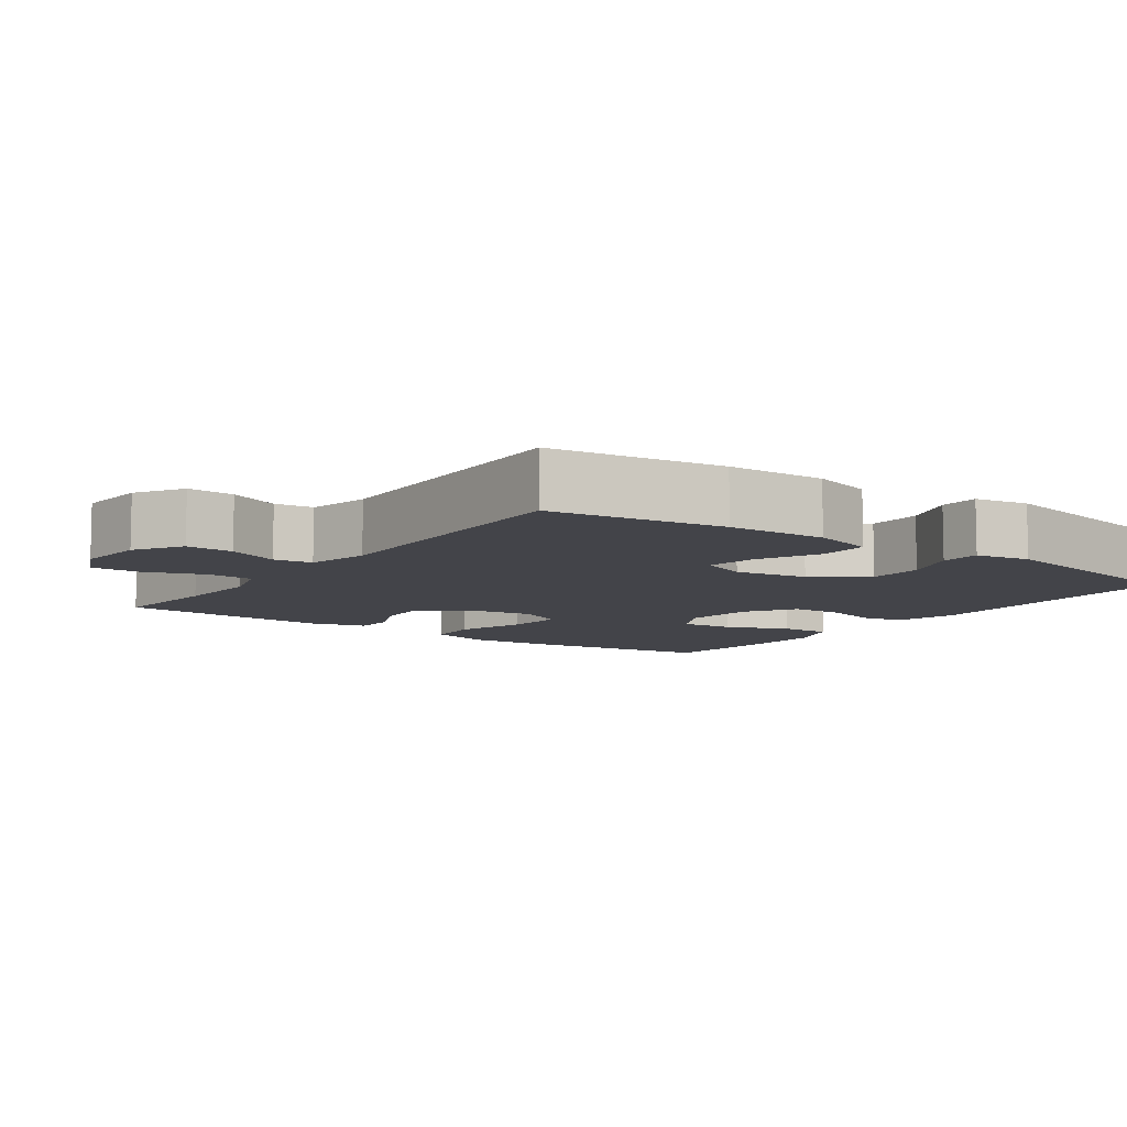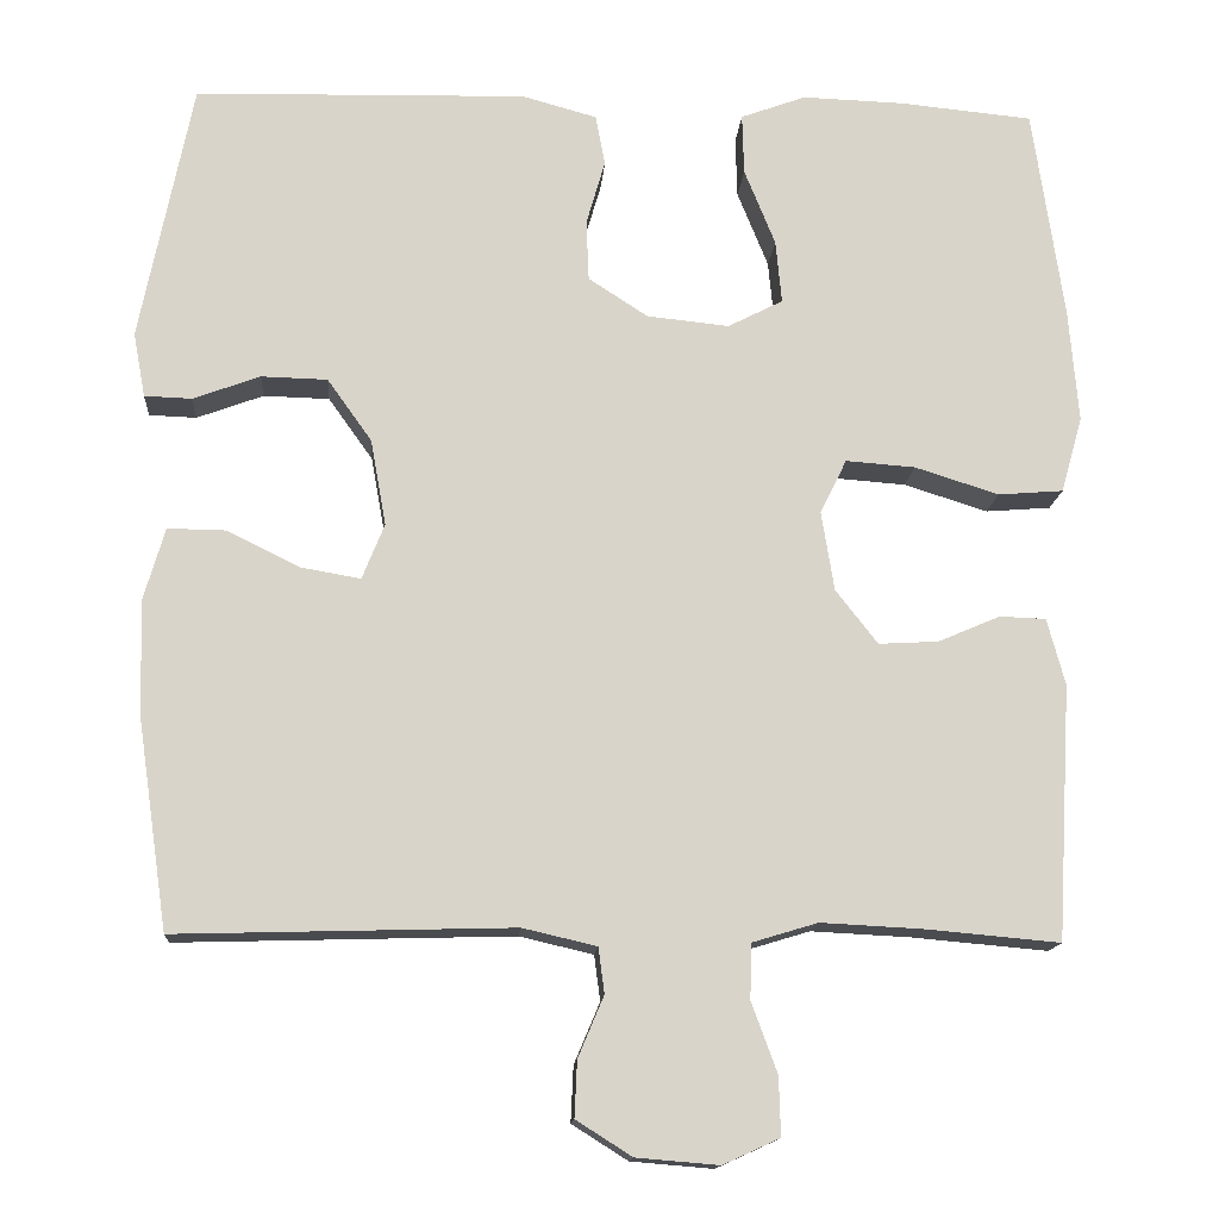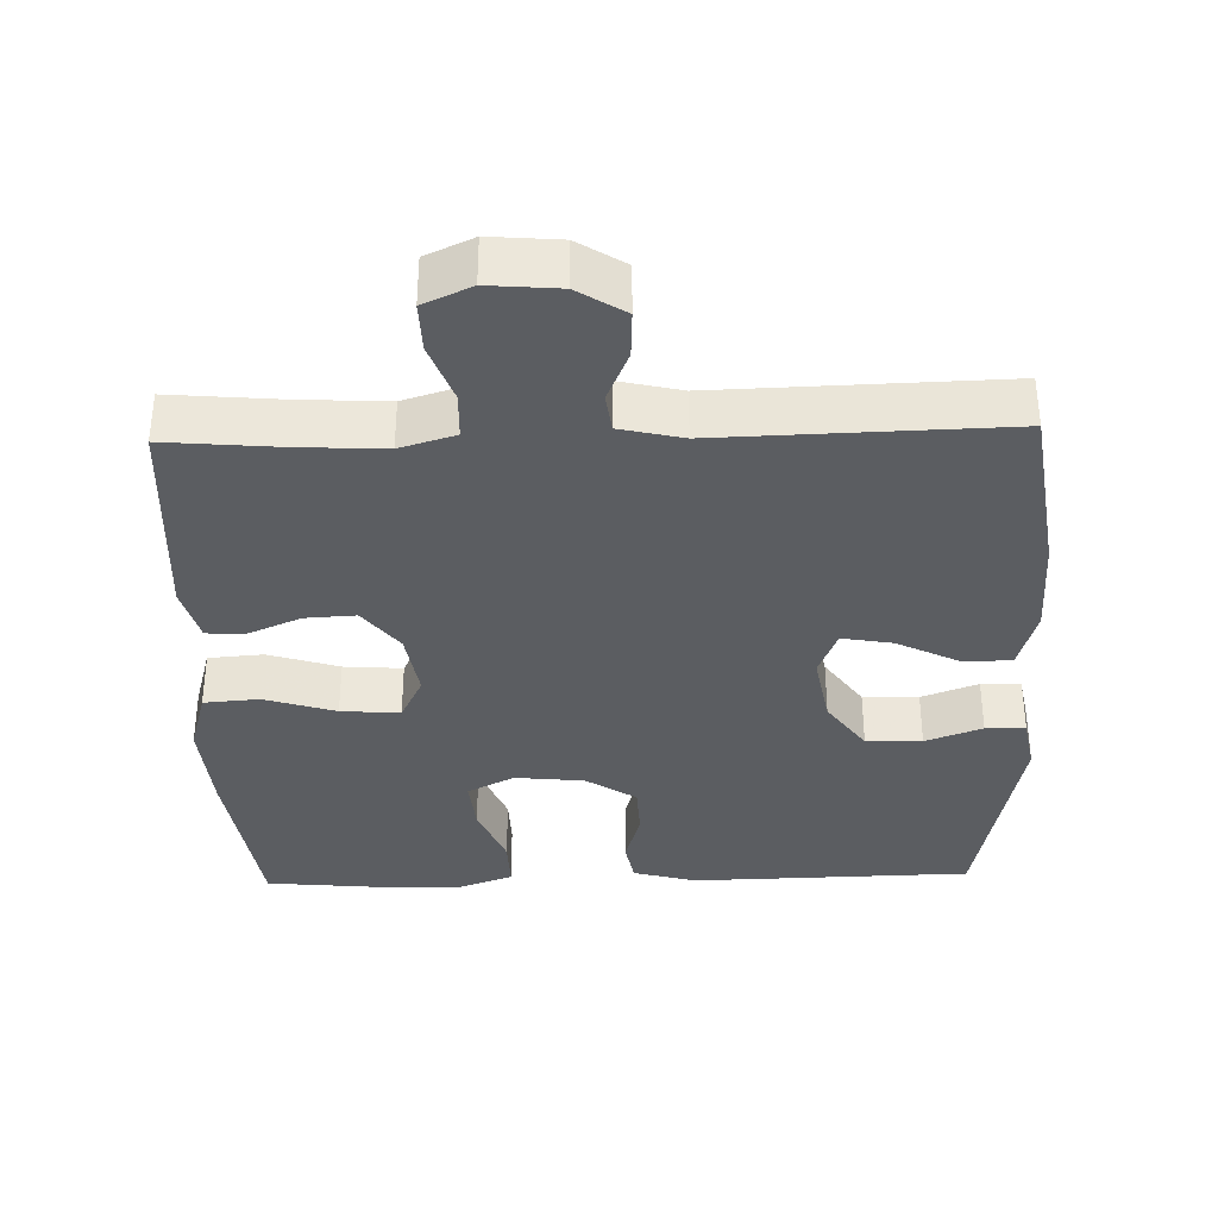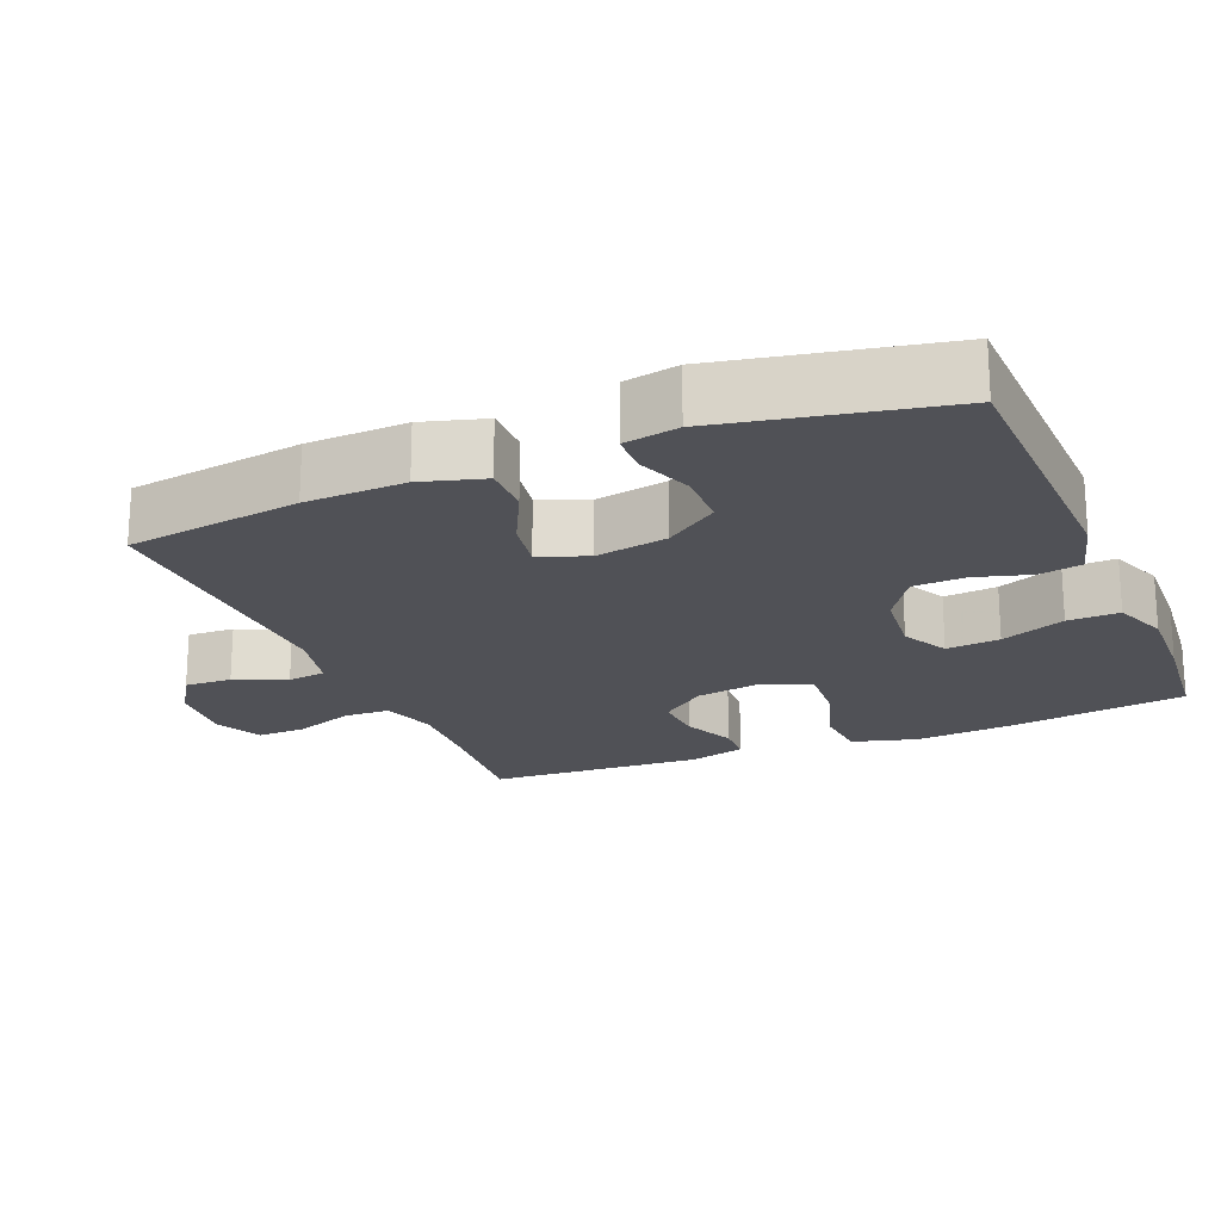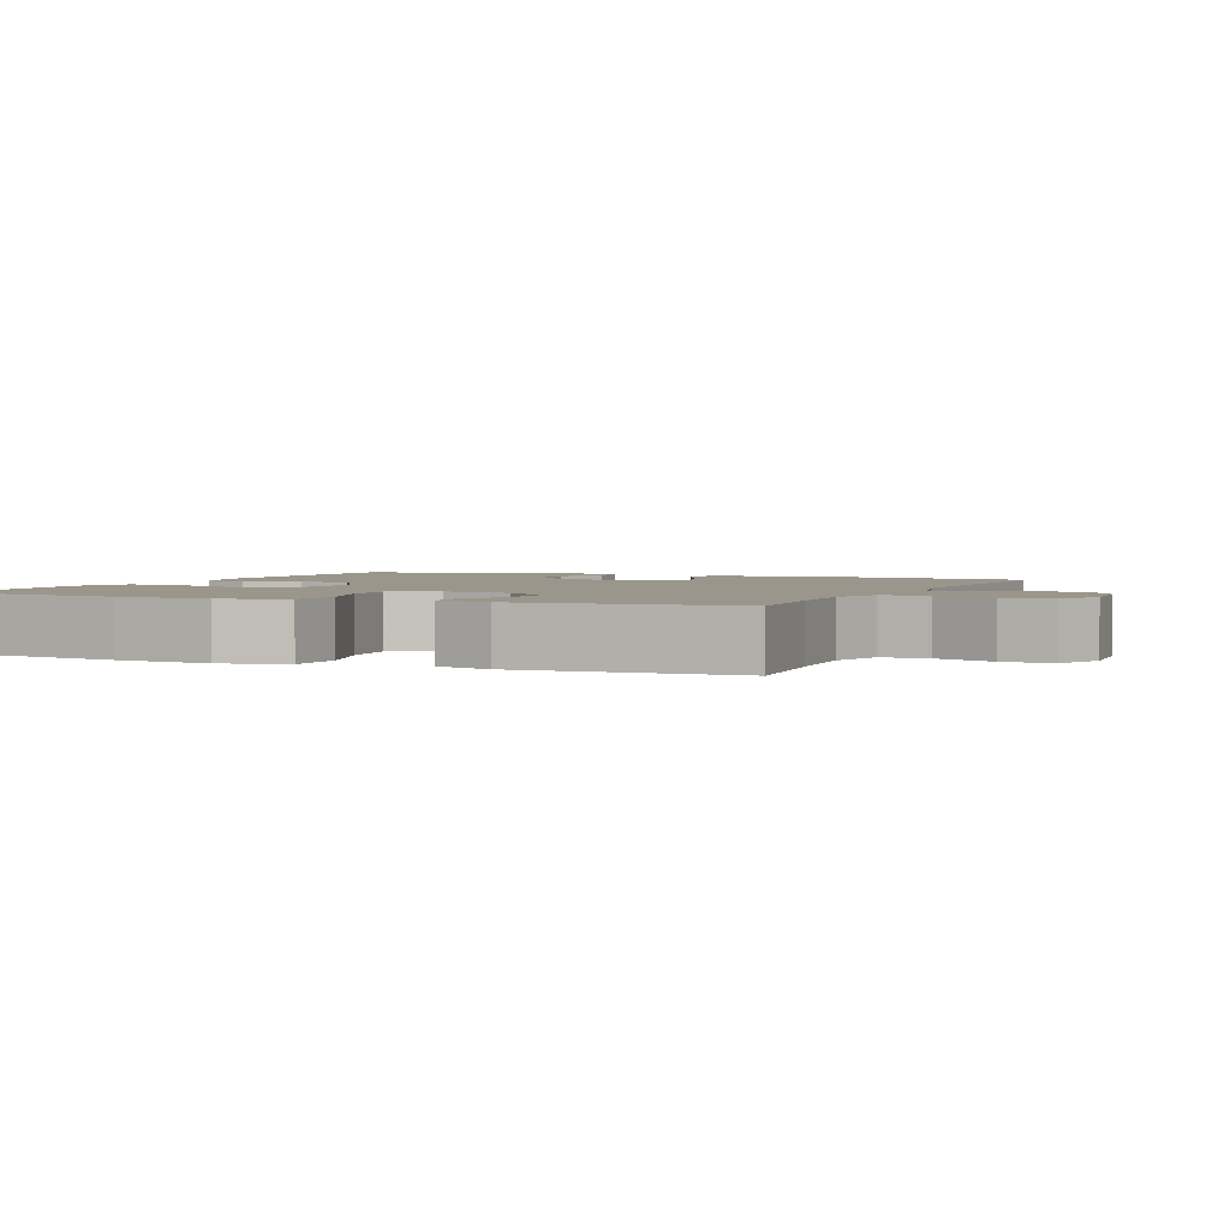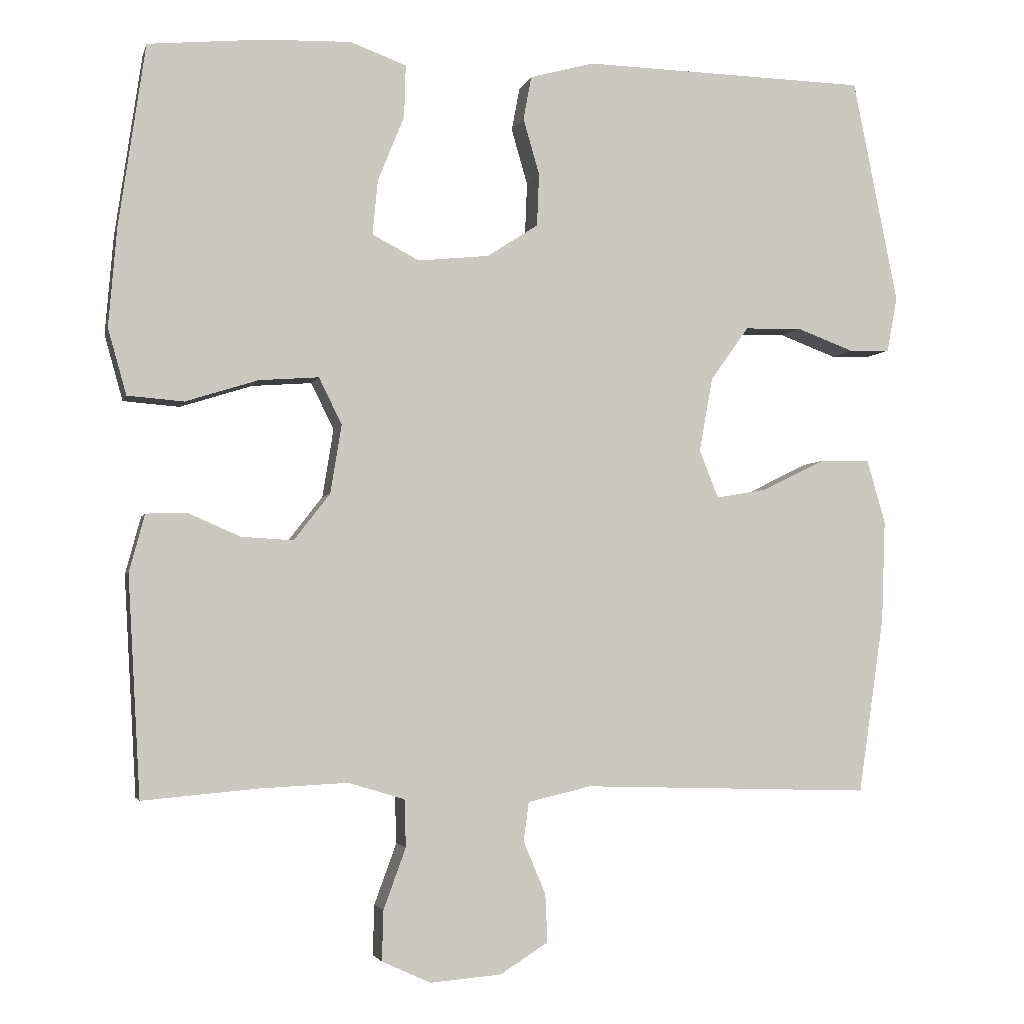
<metadata>
{"format":"obj","ext":"obj","renderer":"f3d","projection":"perspective","resolution":1024,"background":"white","views":[{"elev":-8.5,"azim":-125.6,"up":"+Y"},{"elev":-14.4,"azim":-4.1,"up":"+Z"},{"elev":-35.6,"azim":-178.4,"up":"+Y"},{"elev":-20.3,"azim":-67.4,"up":"+Y"},{"elev":2.4,"azim":113.6,"up":"+Y"},{"elev":-3.4,"azim":166.7,"up":"+Z"}]}
</metadata>
<code>
v 0.5 0.07 -0.5
v 0.343 0.07 -0.486
v 0.225 0.07 -0.48
v 0.149 0.07 -0.503
v 0.147 0.07 -0.567
v 0.177 0.07 -0.649
v 0.179 0.07 -0.717
v 0.113 0.07 -0.747
v 0.017 0.07 -0.739
v -0.048 0.07 -0.698
v -0.045 0.07 -0.633
v -0.015 0.07 -0.562
v -0.022 0.07 -0.509
v -0.108 0.07 -0.489
v -0.5 0.07 -0.5
v -0.535 0.07 -0.26
v -0.54 0.07 -0.123
v -0.515 0.07 -0.037
v -0.447 0.07 -0.038
v -0.362 0.07 -0.08
v -0.293 0.07 -0.092
v -0.267 0.07 -0.027
v -0.285 0.07 0.073
v -0.337 0.07 0.146
v -0.414 0.07 0.148
v -0.492 0.07 0.119
v -0.547 0.07 0.121
v -0.561 0.07 0.196
v -0.5 0.07 0.5
v -0.113 0.07 0.509
v -0.026 0.07 0.485
v -0.015 0.07 0.426
v -0.037 0.07 0.35
v -0.034 0.07 0.279
v 0.035 0.07 0.234
v 0.131 0.07 0.224
v 0.195 0.07 0.257
v 0.188 0.07 0.331
v 0.152 0.07 0.42
v 0.15 0.07 0.491
v 0.226 0.07 0.519
v 0.345 0.07 0.515
v 0.5 0.07 0.5
v 0.536 0.07 0.252
v 0.547 0.07 0.119
v 0.522 0.07 0.03
v 0.446 0.07 0.024
v 0.348 0.07 0.055
v 0.267 0.07 0.061
v 0.236 0.07 -0.002
v 0.251 0.07 -0.095
v 0.3 0.07 -0.158
v 0.37 0.07 -0.154
v 0.442 0.07 -0.123
v 0.496 0.07 -0.125
v 0.517 0.07 -0.203
v 0.5 0 -0.5
v 0.343 0 -0.486
v 0.225 0 -0.48
v 0.149 0 -0.503
v 0.147 0 -0.567
v 0.177 0 -0.649
v 0.179 0 -0.717
v 0.113 0 -0.747
v 0.017 0 -0.739
v -0.048 0 -0.698
v -0.045 0 -0.633
v -0.015 0 -0.562
v -0.022 0 -0.509
v -0.108 0 -0.489
v -0.5 0 -0.5
v -0.535 0 -0.26
v -0.54 0 -0.123
v -0.515 0 -0.037
v -0.447 0 -0.038
v -0.362 0 -0.08
v -0.293 0 -0.092
v -0.267 0 -0.027
v -0.285 0 0.073
v -0.337 0 0.146
v -0.414 0 0.148
v -0.492 0 0.119
v -0.547 0 0.121
v -0.561 0 0.196
v -0.5 0 0.5
v -0.113 0 0.509
v -0.026 0 0.485
v -0.015 0 0.426
v -0.037 0 0.35
v -0.034 0 0.279
v 0.035 0 0.234
v 0.131 0 0.224
v 0.195 0 0.257
v 0.188 0 0.331
v 0.152 0 0.42
v 0.15 0 0.491
v 0.226 0 0.519
v 0.345 0 0.515
v 0.5 0 0.5
v 0.536 0 0.252
v 0.547 0 0.119
v 0.522 0 0.03
v 0.446 0 0.024
v 0.348 0 0.055
v 0.267 0 0.061
v 0.236 0 -0.002
v 0.251 0 -0.095
v 0.3 0 -0.158
v 0.37 0 -0.154
v 0.442 0 -0.123
v 0.496 0 -0.125
v 0.517 0 -0.203
f 53 54 55 56
f 52 53 56 1
f 51 52 1 2
f 45 46 47 48
f 45 48 49
f 44 45 49
f 43 44 49
f 42 43 49
f 41 42 49 50
f 38 39 40 41
f 37 38 41 50
f 30 31 32 33
f 30 33 34
f 29 30 34
f 28 29 34 35
f 25 26 27 28
f 24 25 28 35
f 17 18 19 20
f 17 20 21
f 14 15 16 17
f 13 14 17 21
f 9 10 11 12
f 9 12 13
f 8 9 13
f 5 6 7 8
f 4 5 8 13
f 3 4 13 21
f 51 2 3 21
f 36 37 50
f 23 24 35 36
f 22 23 36 50
f 21 22 50 51
f 112 111 110 109
f 57 112 109 108
f 58 57 108 107
f 104 103 102 101
f 105 104 101
f 105 101 100
f 105 100 99
f 105 99 98
f 106 105 98 97
f 97 96 95 94
f 106 97 94 93
f 89 88 87 86
f 90 89 86
f 90 86 85
f 91 90 85 84
f 84 83 82 81
f 91 84 81 80
f 76 75 74 73
f 77 76 73
f 73 72 71 70
f 77 73 70 69
f 68 67 66 65
f 69 68 65
f 69 65 64
f 64 63 62 61
f 69 64 61 60
f 77 69 60 59
f 77 59 58 107
f 106 93 92
f 92 91 80 79
f 106 92 79 78
f 107 106 78 77
f 1 57 58 2
f 2 58 59 3
f 3 59 60 4
f 4 60 61 5
f 5 61 62 6
f 6 62 63 7
f 7 63 64 8
f 8 64 65 9
f 9 65 66 10
f 10 66 67 11
f 11 67 68 12
f 12 68 69 13
f 13 69 70 14
f 14 70 71 15
f 15 71 72 16
f 16 72 73 17
f 17 73 74 18
f 18 74 75 19
f 19 75 76 20
f 20 76 77 21
f 21 77 78 22
f 22 78 79 23
f 23 79 80 24
f 24 80 81 25
f 25 81 82 26
f 26 82 83 27
f 27 83 84 28
f 28 84 85 29
f 29 85 86 30
f 30 86 87 31
f 31 87 88 32
f 32 88 89 33
f 33 89 90 34
f 34 90 91 35
f 35 91 92 36
f 36 92 93 37
f 37 93 94 38
f 38 94 95 39
f 39 95 96 40
f 40 96 97 41
f 41 97 98 42
f 42 98 99 43
f 43 99 100 44
f 44 100 101 45
f 45 101 102 46
f 46 102 103 47
f 47 103 104 48
f 48 104 105 49
f 49 105 106 50
f 50 106 107 51
f 51 107 108 52
f 52 108 109 53
f 53 109 110 54
f 54 110 111 55
f 55 111 112 56
f 56 112 57 1

</code>
